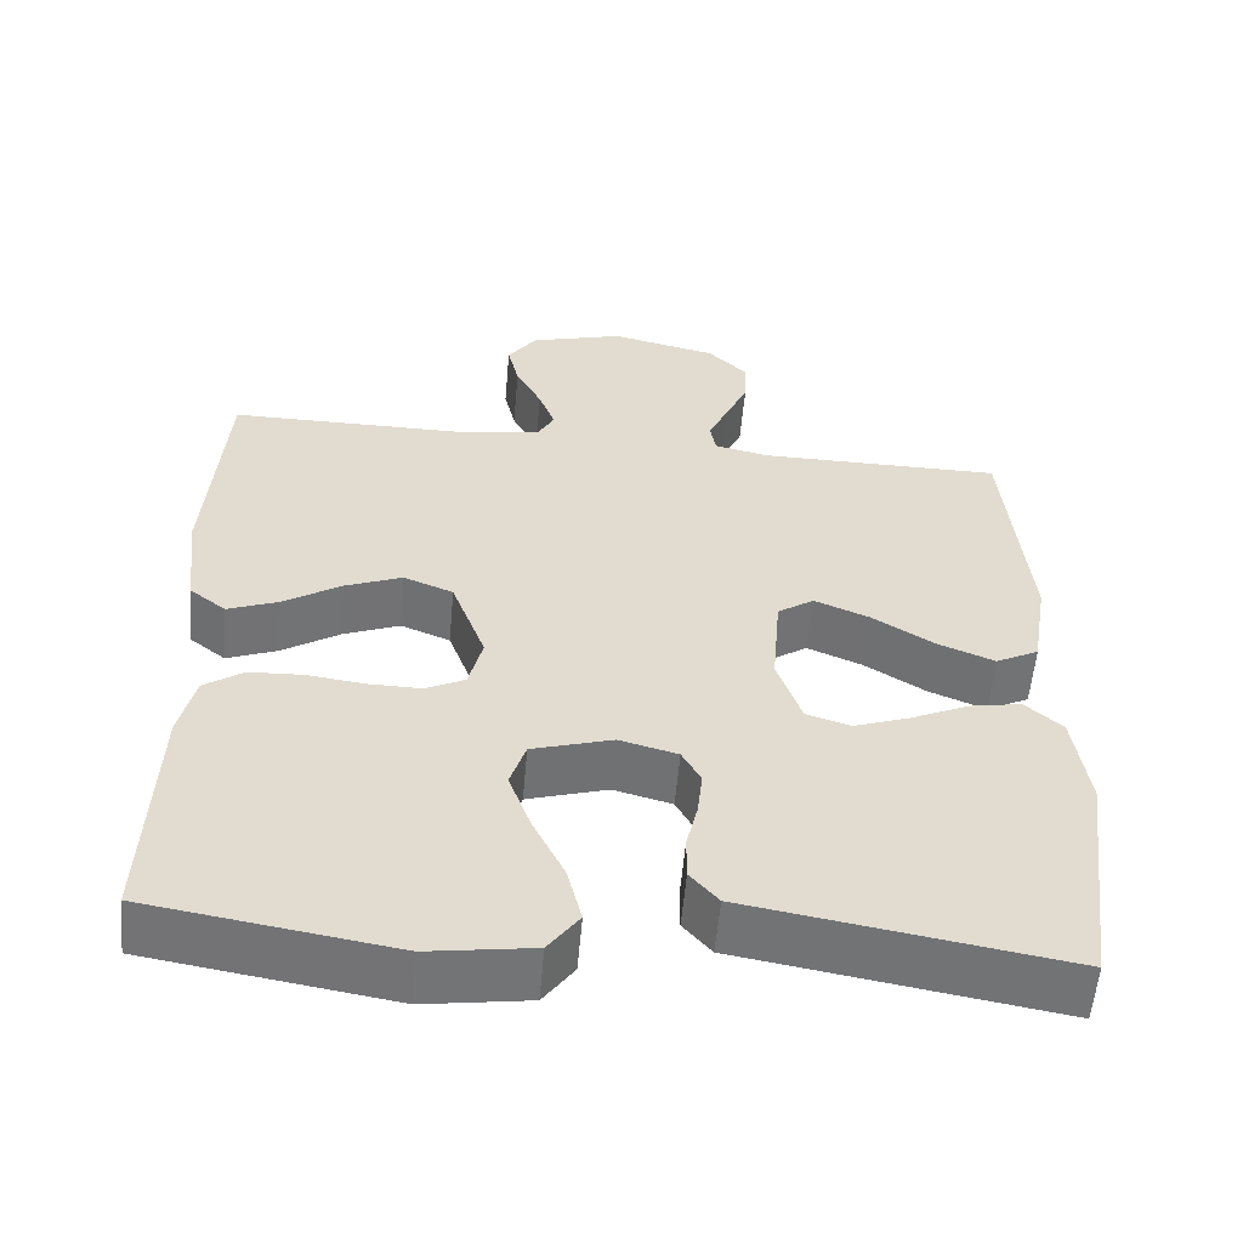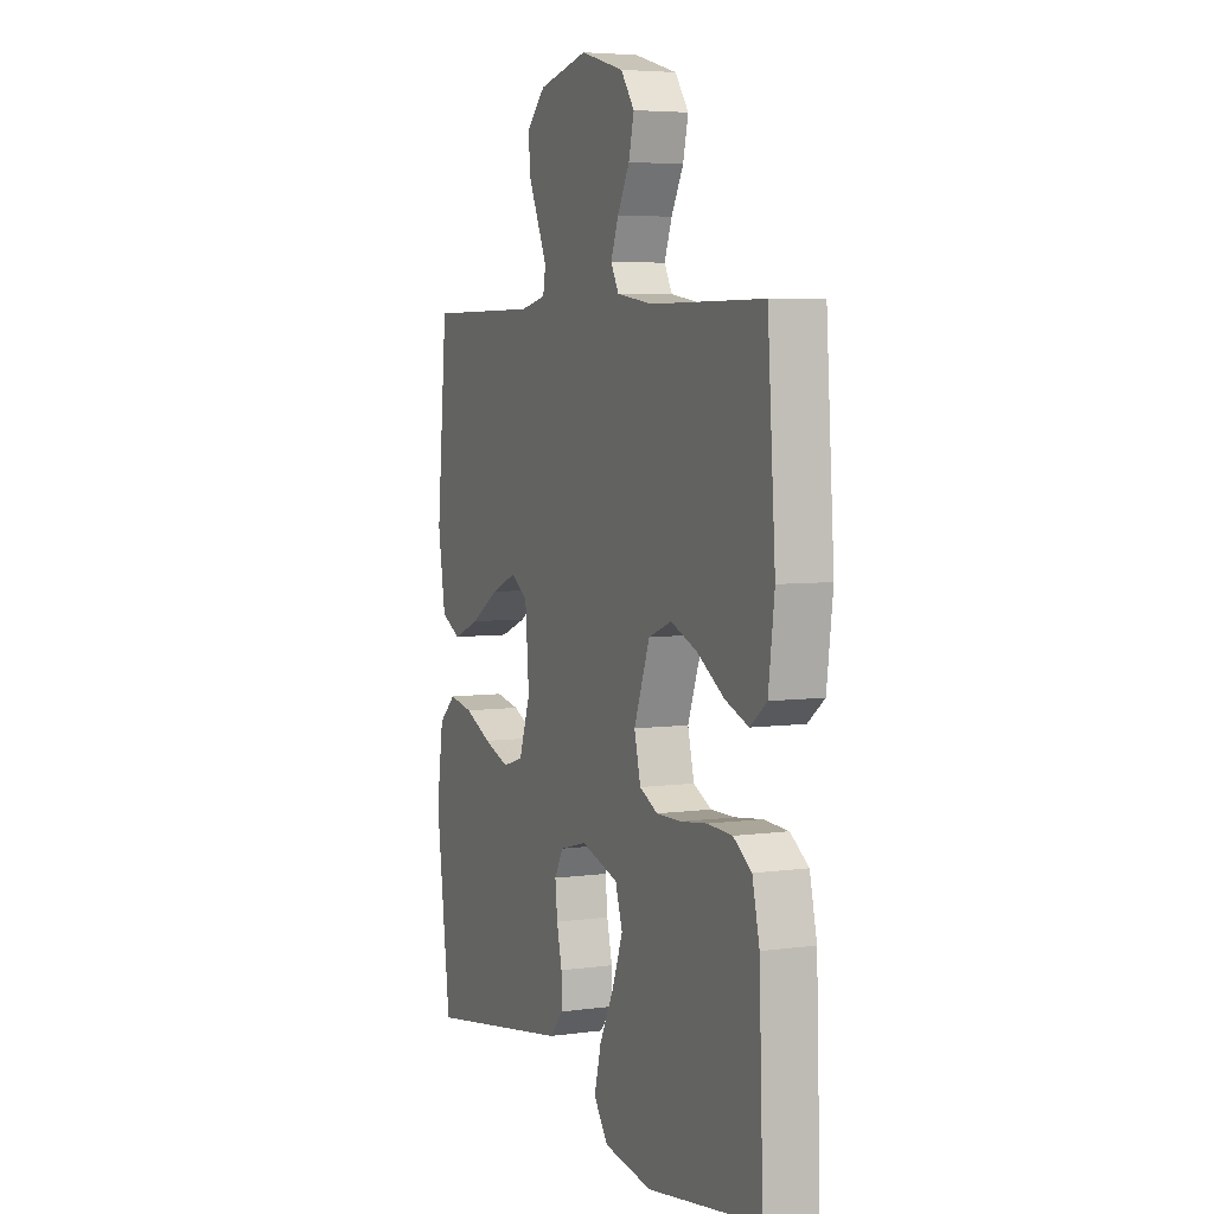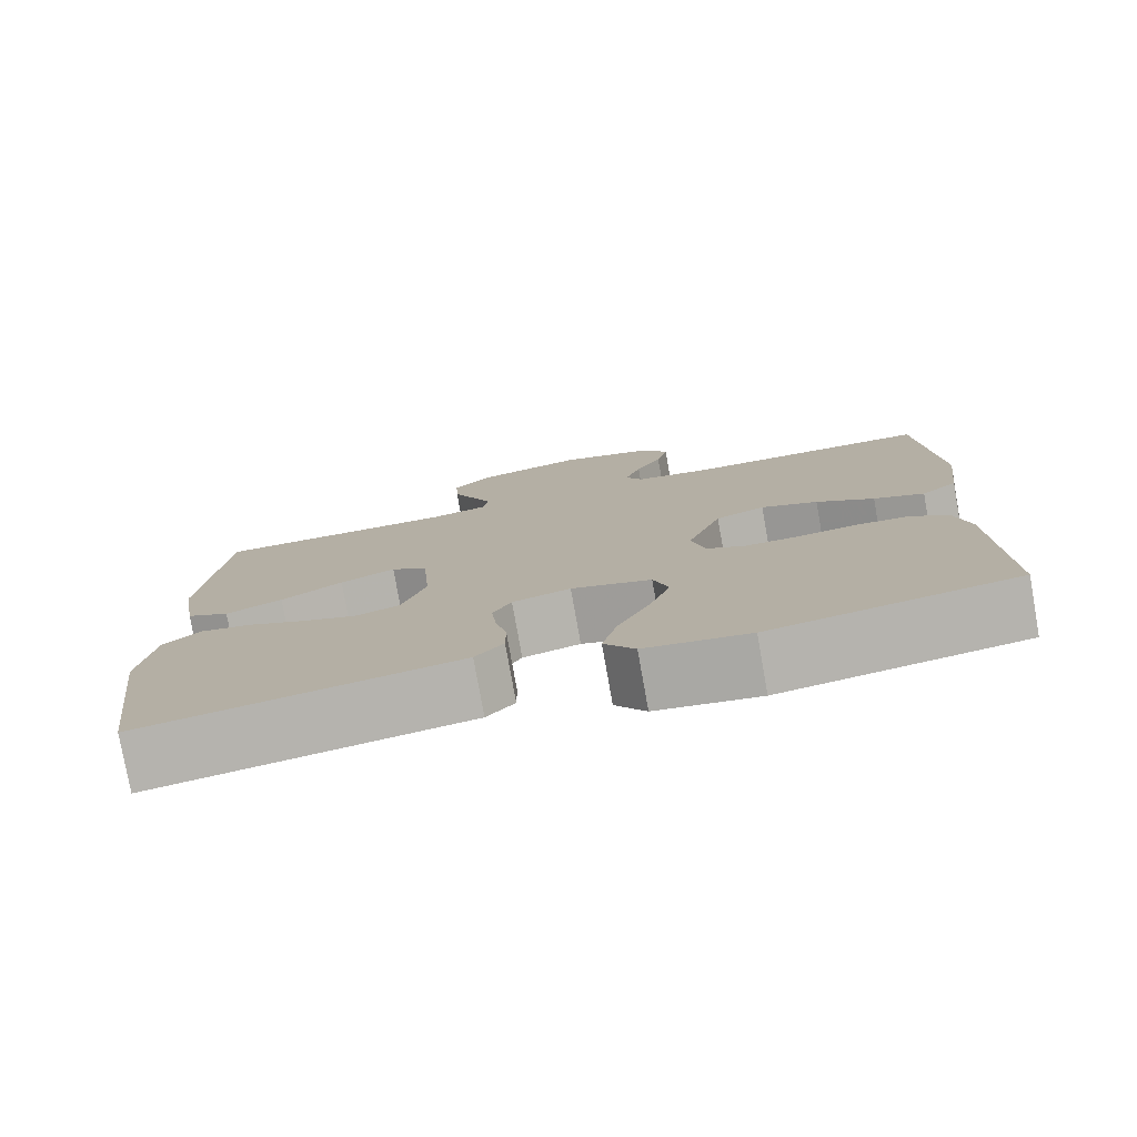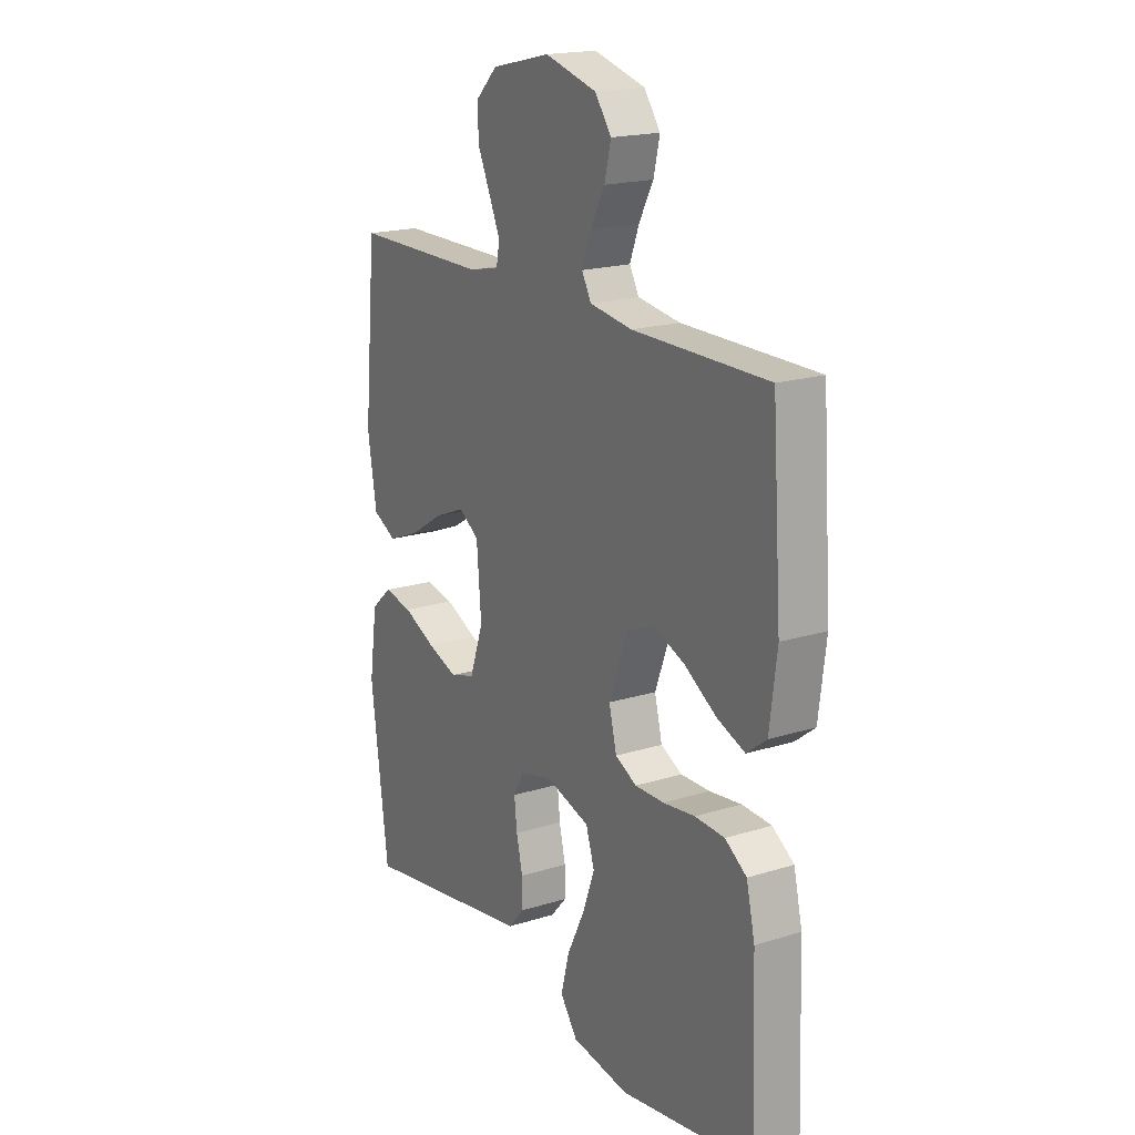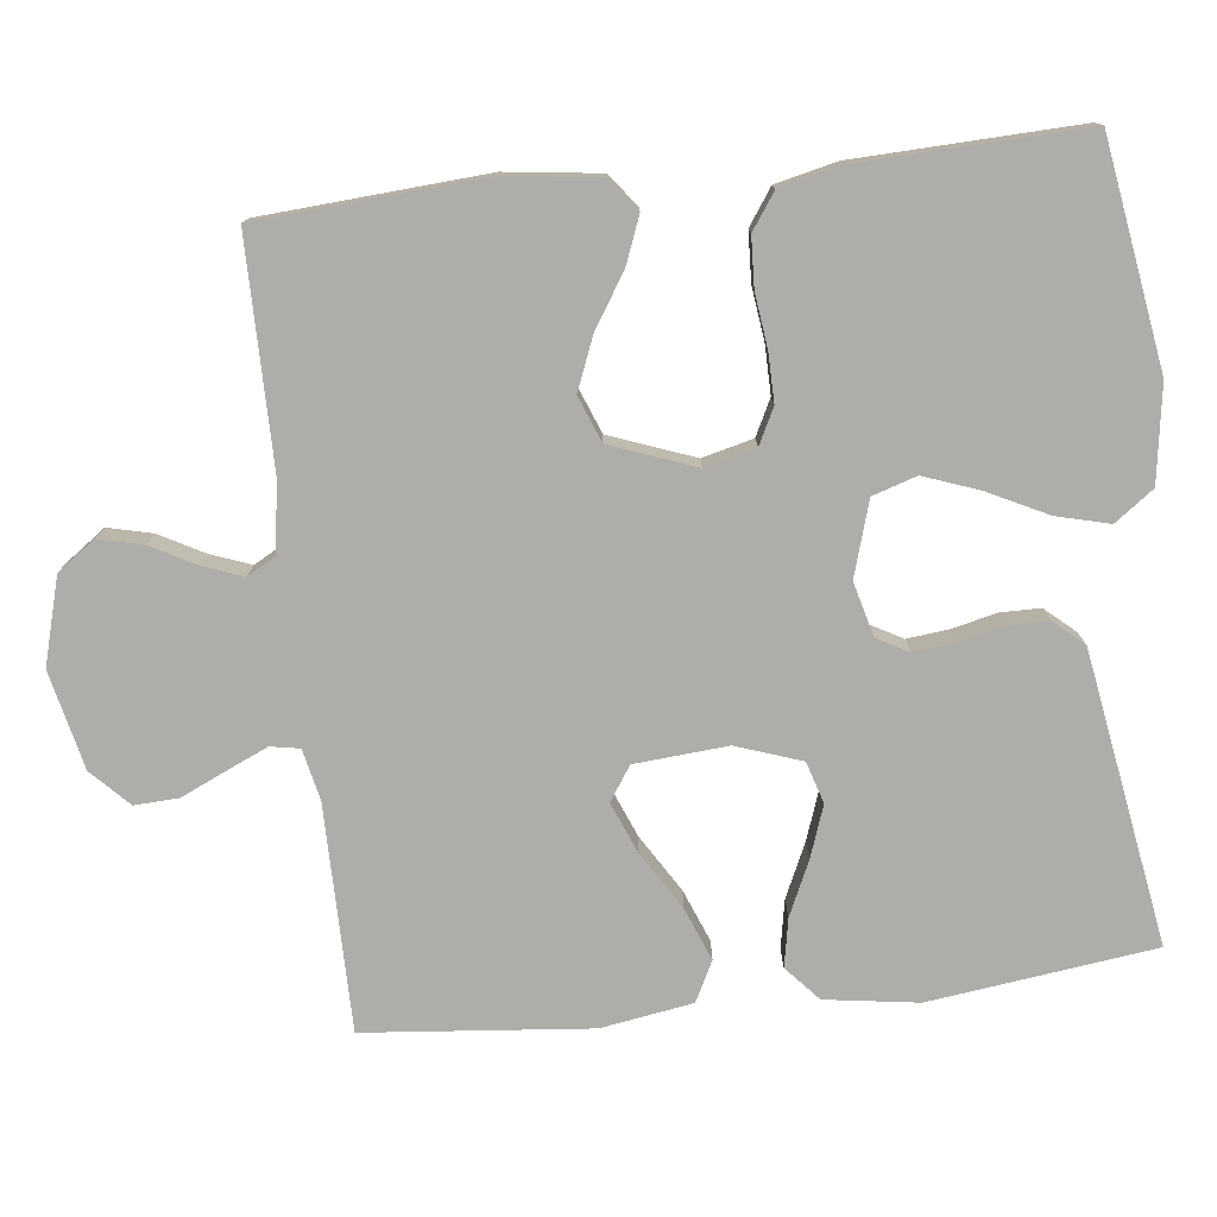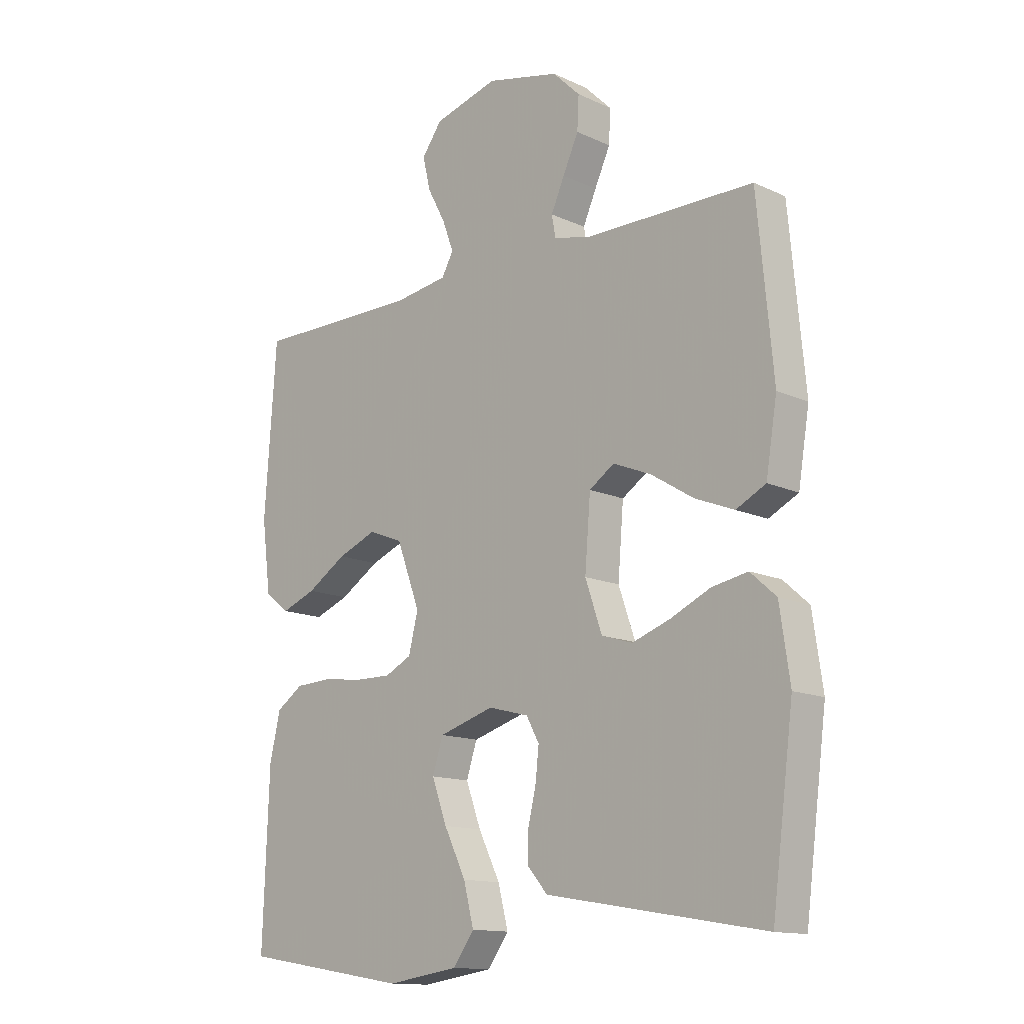
<metadata>
{"format":"obj","ext":"obj","renderer":"f3d","projection":"perspective","resolution":1024,"background":"white","views":[{"elev":-56.5,"azim":174.9,"up":"+Z"},{"elev":5.3,"azim":66.7,"up":"+Z"},{"elev":-78.3,"azim":10.1,"up":"+Z"},{"elev":18.7,"azim":59.2,"up":"+Z"},{"elev":-77.3,"azim":96.4,"up":"+Y"},{"elev":-13.6,"azim":-135.8,"up":"+Z"}]}
</metadata>
<code>
v -0.5 0.07 0.5
v -0.2 0.07 0.501
v -0.132 0.07 0.516
v -0.125 0.07 0.555
v -0.149 0.07 0.609
v -0.177 0.07 0.67
v -0.18 0.07 0.729
v -0.131 0.07 0.777
v 0 0.07 0.807
v 0.115 0.07 0.775
v 0.151 0.07 0.725
v 0.137 0.07 0.666
v 0.105 0.07 0.606
v 0.085 0.07 0.552
v 0.106 0.07 0.514
v 0.2 0.07 0.5
v 0.5 0.07 0.5
v 0.521 0.07 0.2
v 0.505 0.07 0.074
v 0.461 0.07 0.04
v 0.399 0.07 0.064
v 0.328 0.07 0.109
v 0.258 0.07 0.137
v 0.197 0.07 0.113
v 0.155 0.07 0
v 0.172 0.07 -0.068
v 0.22 0.07 -0.092
v 0.285 0.07 -0.091
v 0.356 0.07 -0.082
v 0.422 0.07 -0.085
v 0.47 0.07 -0.118
v 0.489 0.07 -0.2
v 0.5 0.07 -0.5
v 0.2 0.07 -0.548
v 0.072 0.07 -0.529
v 0.034 0.07 -0.477
v 0.052 0.07 -0.406
v 0.091 0.07 -0.327
v 0.118 0.07 -0.253
v 0.099 0.07 -0.194
v 0 0.07 -0.164
v -0.072 0.07 -0.183
v -0.095 0.07 -0.225
v -0.089 0.07 -0.281
v -0.075 0.07 -0.341
v -0.075 0.07 -0.395
v -0.11 0.07 -0.435
v -0.2 0.07 -0.45
v -0.5 0.07 -0.5
v -0.539 0.07 -0.2
v -0.521 0.07 -0.076
v -0.475 0.07 -0.035
v -0.411 0.07 -0.047
v -0.339 0.07 -0.08
v -0.271 0.07 -0.104
v -0.216 0.07 -0.087
v -0.186 0.07 0
v -0.196 0.07 0.124
v -0.241 0.07 0.154
v -0.309 0.07 0.126
v -0.385 0.07 0.079
v -0.455 0.07 0.051
v -0.508 0.07 0.078
v -0.528 0.07 0.2
v -0.5 0 0.5
v -0.2 0 0.501
v -0.132 0 0.516
v -0.125 0 0.555
v -0.149 0 0.609
v -0.177 0 0.67
v -0.18 0 0.729
v -0.131 0 0.777
v 0 0 0.807
v 0.115 0 0.775
v 0.151 0 0.725
v 0.137 0 0.666
v 0.105 0 0.606
v 0.085 0 0.552
v 0.106 0 0.514
v 0.2 0 0.5
v 0.5 0 0.5
v 0.521 0 0.2
v 0.505 0 0.074
v 0.461 0 0.04
v 0.399 0 0.064
v 0.328 0 0.109
v 0.258 0 0.137
v 0.197 0 0.113
v 0.155 0 0
v 0.172 0 -0.068
v 0.22 0 -0.092
v 0.285 0 -0.091
v 0.356 0 -0.082
v 0.422 0 -0.085
v 0.47 0 -0.118
v 0.489 0 -0.2
v 0.5 0 -0.5
v 0.2 0 -0.548
v 0.072 0 -0.529
v 0.034 0 -0.477
v 0.052 0 -0.406
v 0.091 0 -0.327
v 0.118 0 -0.253
v 0.099 0 -0.194
v 0 0 -0.164
v -0.072 0 -0.183
v -0.095 0 -0.225
v -0.089 0 -0.281
v -0.075 0 -0.341
v -0.075 0 -0.395
v -0.11 0 -0.435
v -0.2 0 -0.45
v -0.5 0 -0.5
v -0.539 0 -0.2
v -0.521 0 -0.076
v -0.475 0 -0.035
v -0.411 0 -0.047
v -0.339 0 -0.08
v -0.271 0 -0.104
v -0.216 0 -0.087
v -0.186 0 0
v -0.196 0 0.124
v -0.241 0 0.154
v -0.309 0 0.126
v -0.385 0 0.079
v -0.455 0 0.051
v -0.508 0 0.078
v -0.528 0 0.2
f 64 1 2
f 63 64 2
f 62 63 2
f 61 62 2
f 60 61 2
f 59 60 2 3
f 58 59 3
f 57 58 3 4
f 52 53 54
f 51 52 54
f 50 51 54
f 49 50 54
f 48 49 54
f 48 54 55
f 47 48 55
f 46 47 55
f 45 46 55
f 44 45 55
f 43 44 55 56
f 36 37 38
f 35 36 38
f 34 35 38
f 33 34 38
f 32 33 38
f 31 32 38
f 30 31 38
f 29 30 38
f 28 29 38
f 27 28 38 39
f 26 27 39 40
f 20 21 22
f 19 20 22
f 18 19 22
f 17 18 22
f 16 17 22
f 15 16 22 23
f 14 15 23 24
f 11 12 13
f 10 11 13
f 9 10 13
f 8 9 13
f 7 8 13
f 6 7 13
f 5 6 13
f 4 5 13 14
f 14 24 25
f 4 14 25
f 57 4 25
f 42 43 56 57
f 26 40 41
f 25 26 41
f 57 25 41
f 41 42 57
f 66 65 128
f 66 128 127
f 66 127 126
f 66 126 125
f 66 125 124
f 67 66 124 123
f 67 123 122
f 68 67 122 121
f 118 117 116
f 118 116 115
f 118 115 114
f 118 114 113
f 118 113 112
f 119 118 112
f 119 112 111
f 119 111 110
f 119 110 109
f 119 109 108
f 120 119 108 107
f 102 101 100
f 102 100 99
f 102 99 98
f 102 98 97
f 102 97 96
f 102 96 95
f 102 95 94
f 102 94 93
f 102 93 92
f 103 102 92 91
f 104 103 91 90
f 86 85 84
f 86 84 83
f 86 83 82
f 86 82 81
f 86 81 80
f 87 86 80 79
f 88 87 79 78
f 77 76 75
f 77 75 74
f 77 74 73
f 77 73 72
f 77 72 71
f 77 71 70
f 77 70 69
f 78 77 69 68
f 89 88 78
f 89 78 68
f 89 68 121
f 121 120 107 106
f 105 104 90
f 105 90 89
f 105 89 121
f 121 106 105
f 1 65 66 2
f 2 66 67 3
f 3 67 68 4
f 4 68 69 5
f 5 69 70 6
f 6 70 71 7
f 7 71 72 8
f 8 72 73 9
f 9 73 74 10
f 10 74 75 11
f 11 75 76 12
f 12 76 77 13
f 13 77 78 14
f 14 78 79 15
f 15 79 80 16
f 16 80 81 17
f 17 81 82 18
f 18 82 83 19
f 19 83 84 20
f 20 84 85 21
f 21 85 86 22
f 22 86 87 23
f 23 87 88 24
f 24 88 89 25
f 25 89 90 26
f 26 90 91 27
f 27 91 92 28
f 28 92 93 29
f 29 93 94 30
f 30 94 95 31
f 31 95 96 32
f 32 96 97 33
f 33 97 98 34
f 34 98 99 35
f 35 99 100 36
f 36 100 101 37
f 37 101 102 38
f 38 102 103 39
f 39 103 104 40
f 40 104 105 41
f 41 105 106 42
f 42 106 107 43
f 43 107 108 44
f 44 108 109 45
f 45 109 110 46
f 46 110 111 47
f 47 111 112 48
f 48 112 113 49
f 49 113 114 50
f 50 114 115 51
f 51 115 116 52
f 52 116 117 53
f 53 117 118 54
f 54 118 119 55
f 55 119 120 56
f 56 120 121 57
f 57 121 122 58
f 58 122 123 59
f 59 123 124 60
f 60 124 125 61
f 61 125 126 62
f 62 126 127 63
f 63 127 128 64
f 64 128 65 1

</code>
